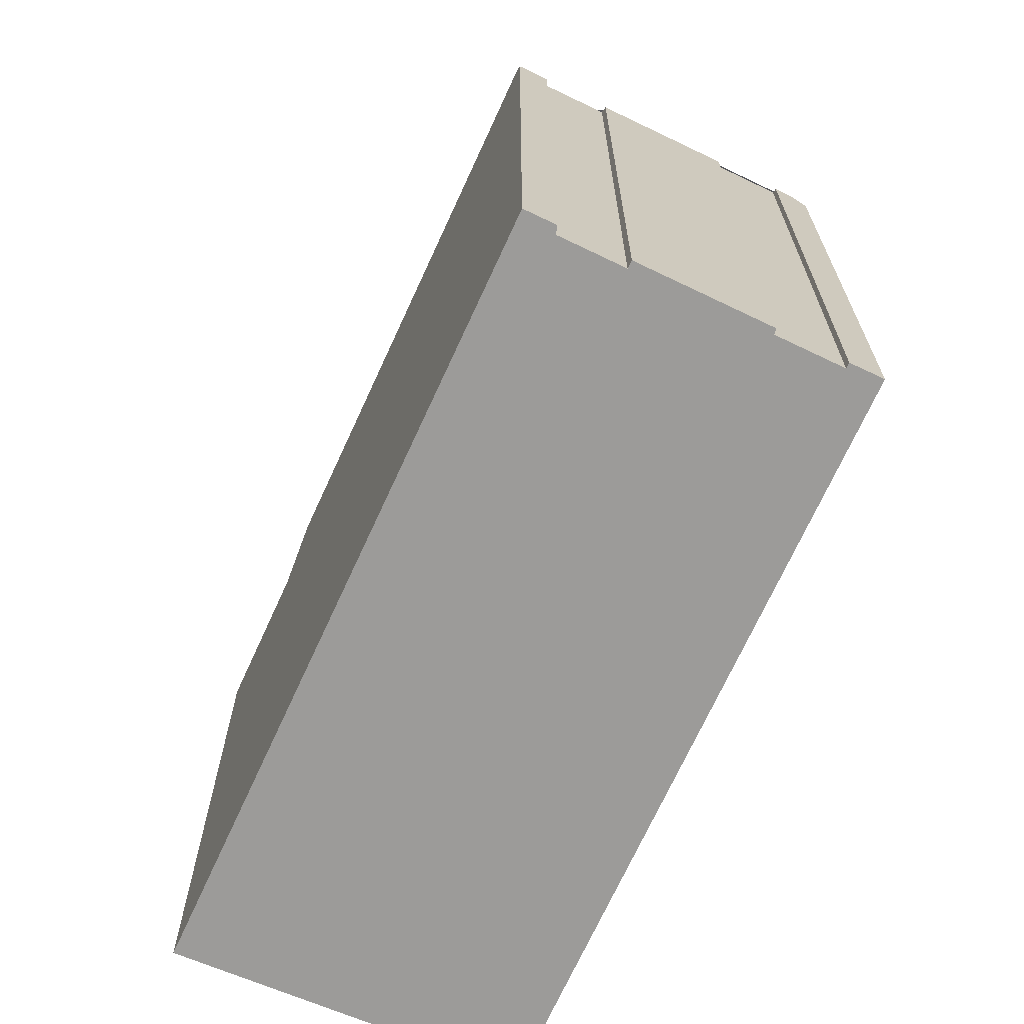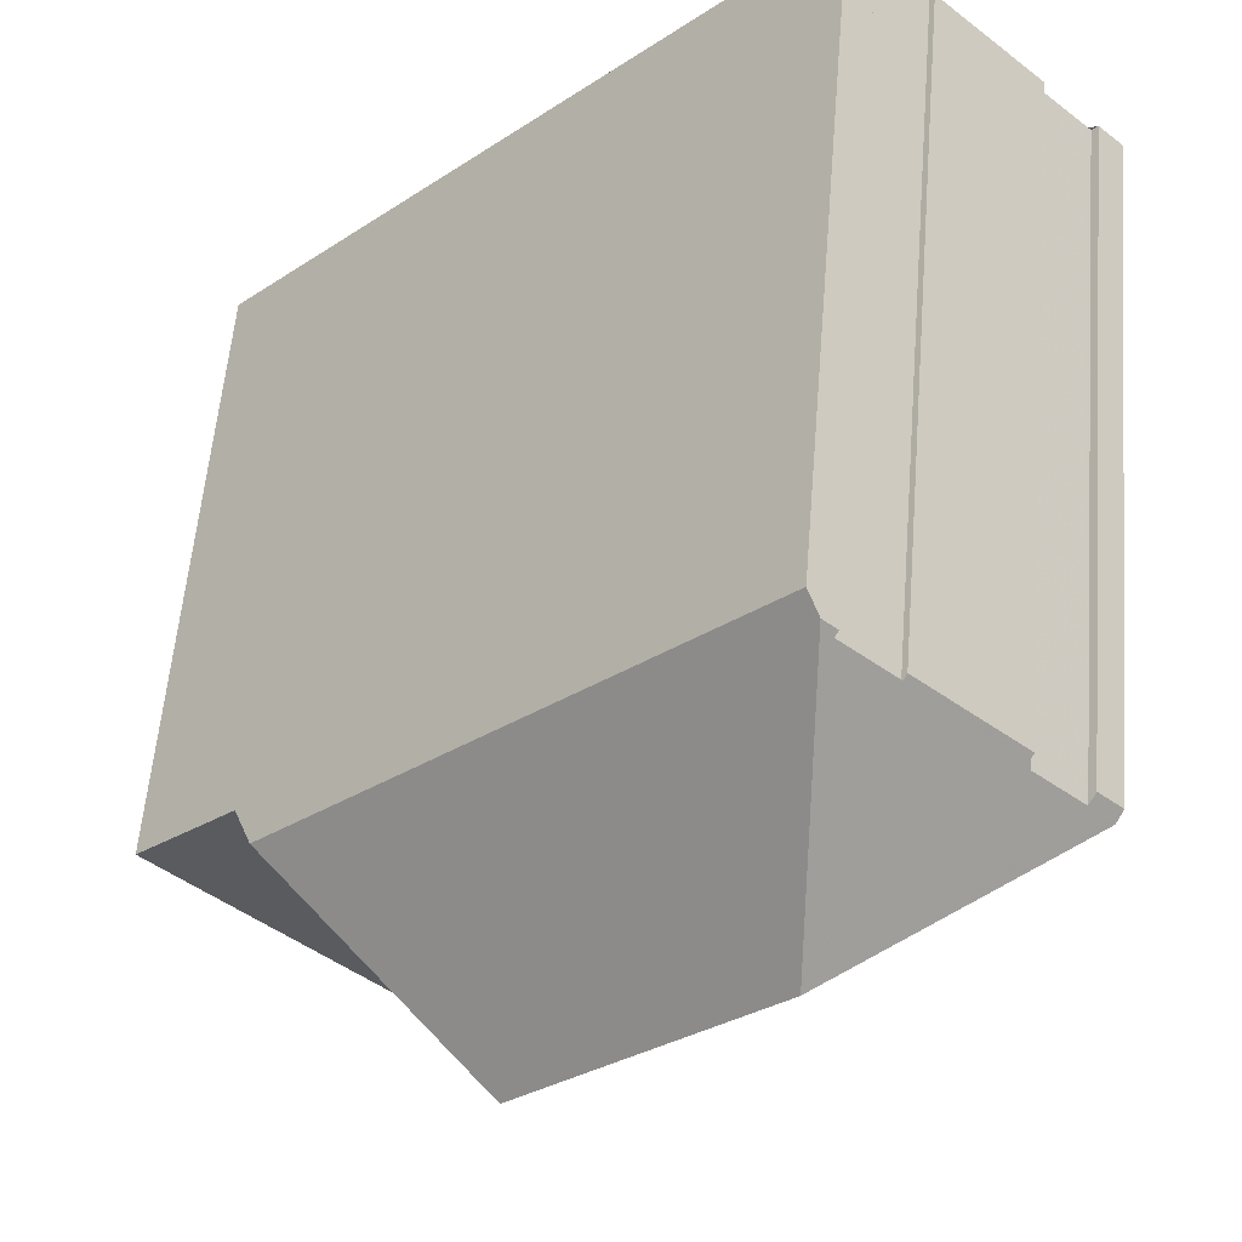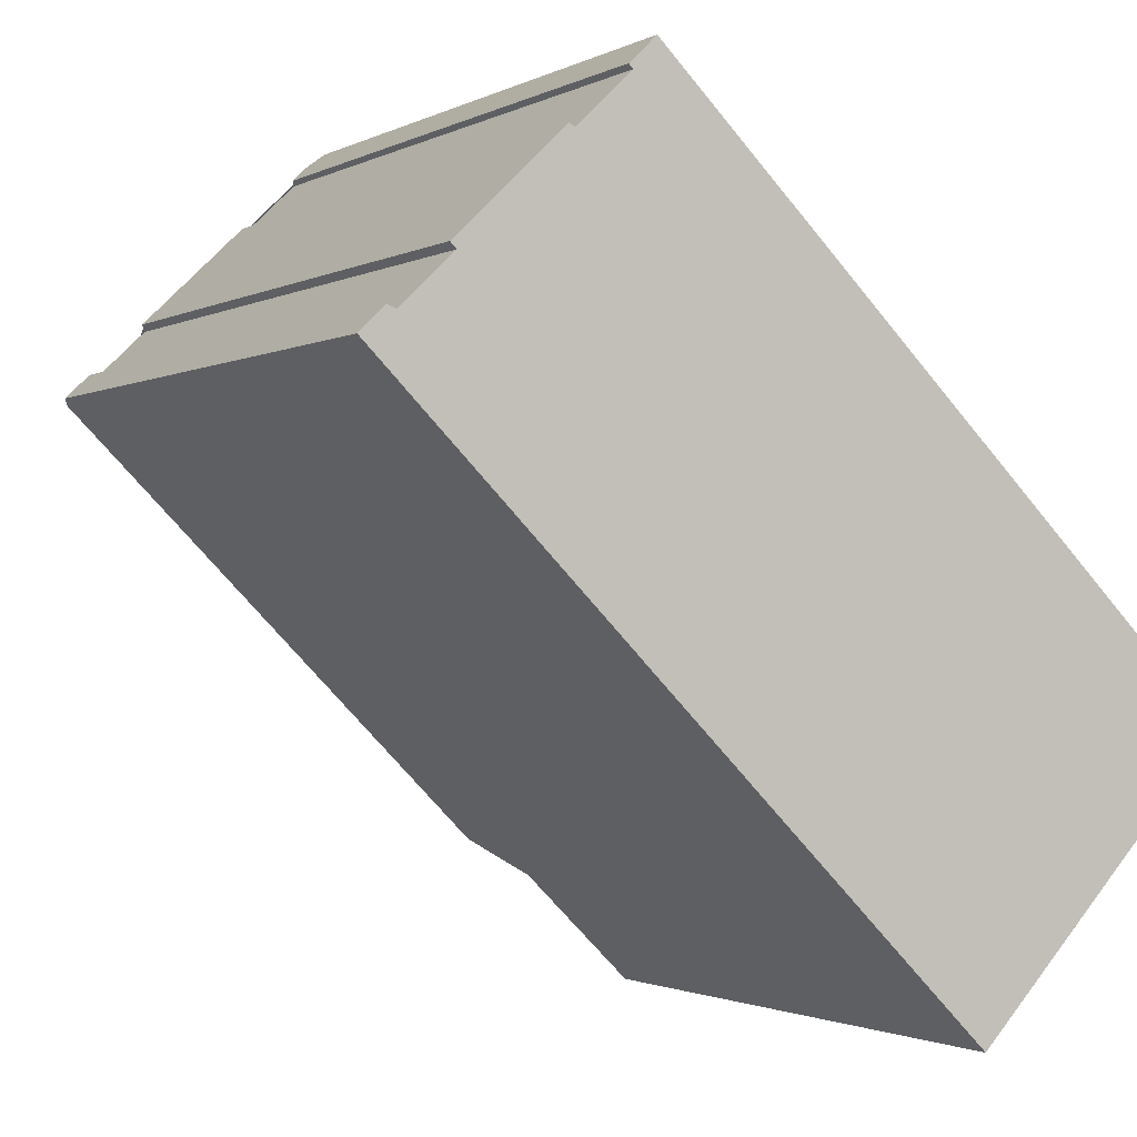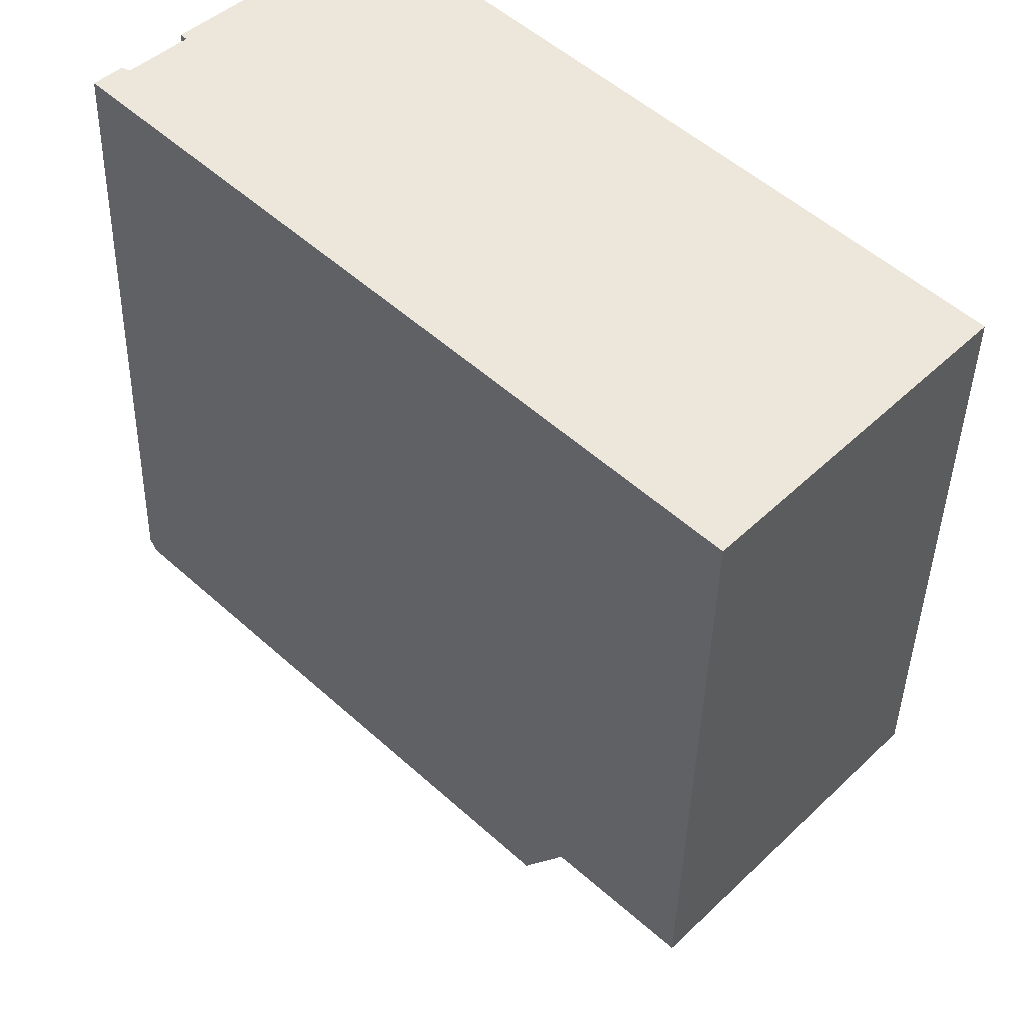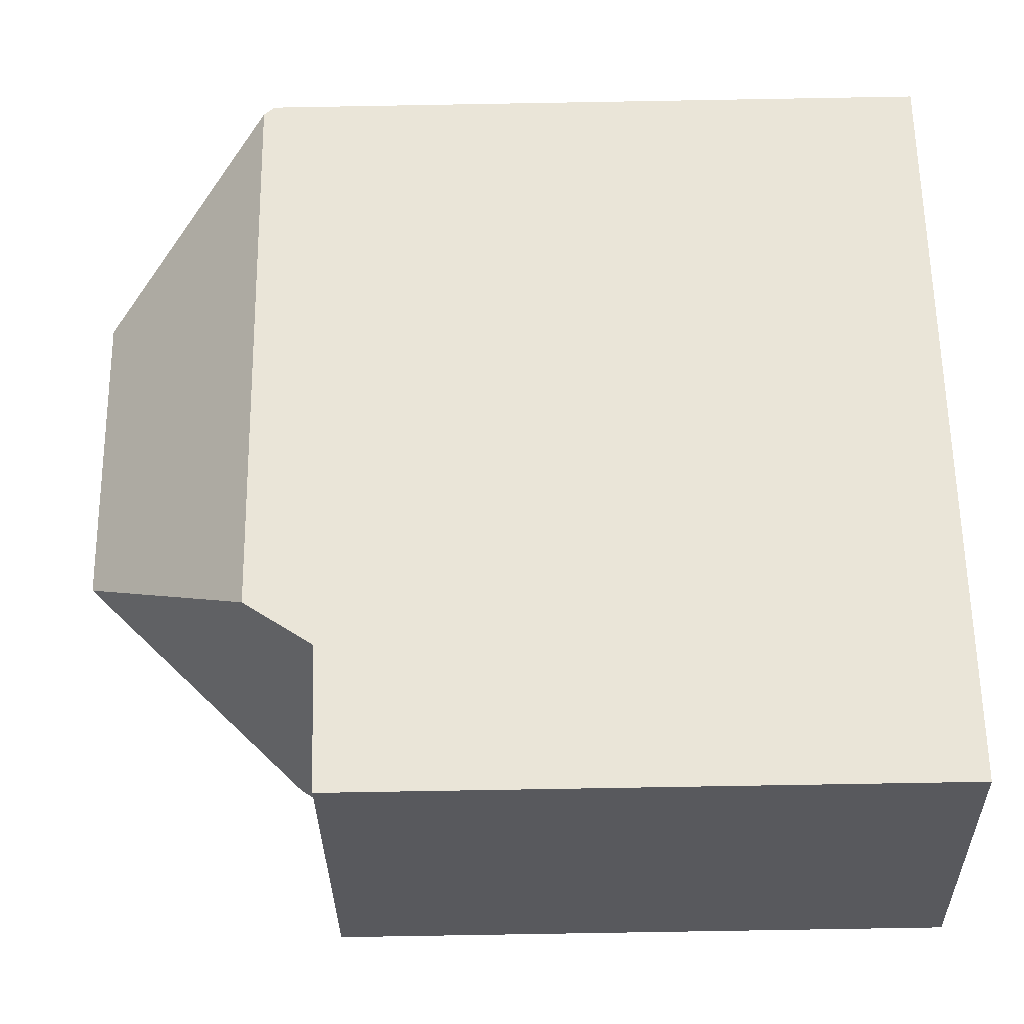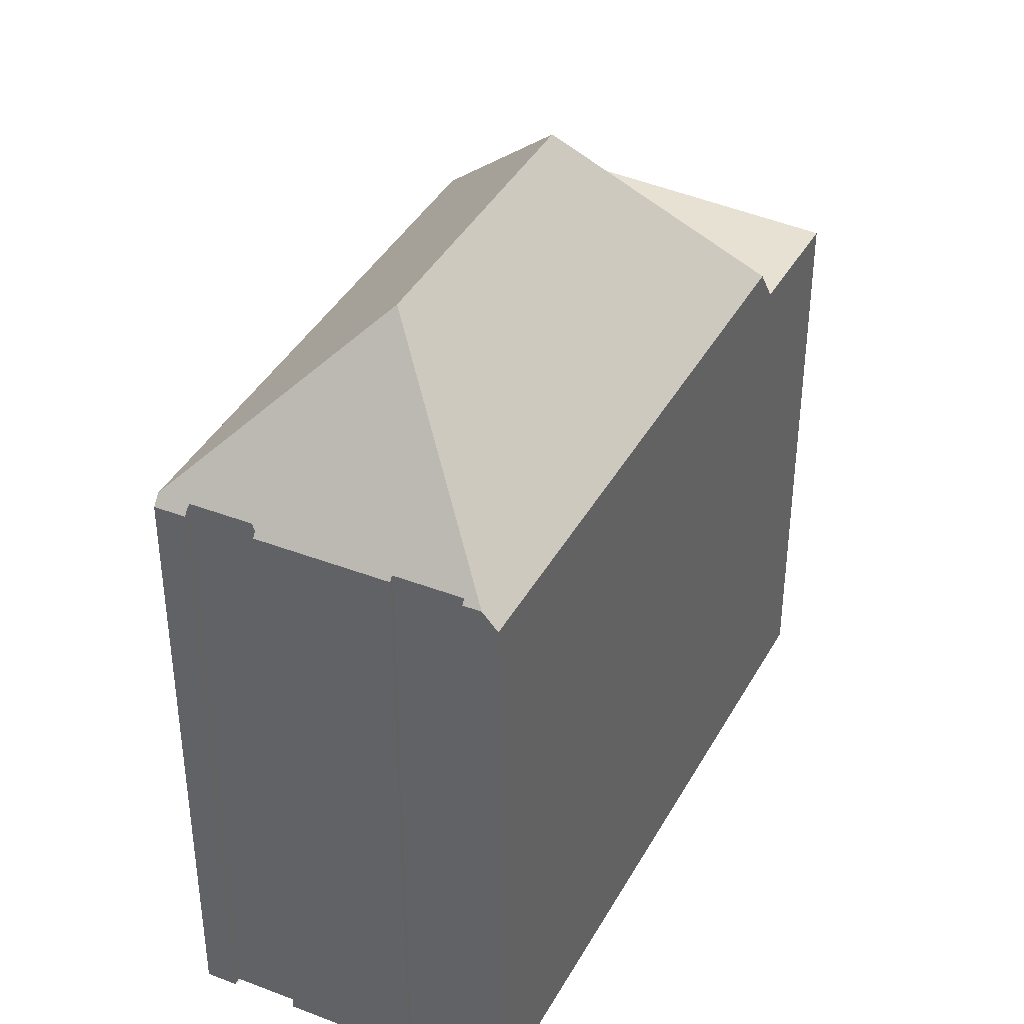
<metadata>
{"format":"obj","ext":"obj","renderer":"f3d","projection":"perspective","resolution":1024,"background":"white","views":[{"elev":-69.8,"azim":110.4,"up":"+Z"},{"elev":56.8,"azim":4.7,"up":"+Y"},{"elev":-1.4,"azim":151.9,"up":"+Y"},{"elev":-40.7,"azim":178.7,"up":"+Y"},{"elev":-77.0,"azim":91.0,"up":"+Y"},{"elev":40.2,"azim":161.4,"up":"+Z"}]}
</metadata>
<code>
v 87.5 133.2 5.061
v 91.83 129 5.366
v 91.42 129.4 5.367
v 91.32 129.3 5.529
v 90.44 130.1 5.531
v 90.54 130.2 5.368
v 88.82 131.9 5.371
v 88.75 131.8 5.487
v 87.86 132.7 5.488
v 87.93 132.8 5.372
v 78.12 123.9 4.288
v 82.24 119.4 4.324
v 83.94 125.3 8.471
v 84.62 121.8 5.532
v 91.72 128.9 5.546
v 87.8 129.2 8.469
v 84.62 121.8 5.532
v 91.72 128.9 5.546
v 80.1 125.8 5.049
v 83.94 125.3 8.471
v 87.8 129.2 8.469
v 87.7 133 5.37
v 83.94 125.3 8.471
v 79.75 125.5 4.342
v 84.06 121.2 4.384
v 80.1 125.8 5.049
v 87.8 129.2 8.469
v 87.7 133 5.37
v 84.05 121.3 4.384
v 83.56 121.7 4.38
v 82.85 122.4 4.372
v 82.44 122.8 4.368
v 84.06 121.2 4.384
v 79.75 125.5 4.342
v 87.7 132.9 5.456
v 87.45 133.1 5.06
v 87.7 132.9 5.456
v 87.88 132.7 5.455
v 88.77 131.9 5.454
v 90.49 130.2 5.451
v 91.37 129.3 5.45
v 91.78 129 5.45
v 87.46 133.1 5.082
v 80.12 125.8 5.071
v 79.77 125.5 4.342
v 79.77 125.5 4.342
v 80.12 125.8 5.071
v 87.52 133.2 5.082
v 78.13 123.8 4.288
v 91.82 129 5.366
v 91.77 129 5.45
v 91.71 128.9 5.554
v 84.62 121.8 5.54
v 84.05 121.3 4.384
v 82.23 119.4 4.324
v 91.71 128.9 5.554
v 84.62 121.8 5.54
v 83.05 120.2 4.351
v 83.04 120.2 4.351
v 78.94 124.6 4.315
v 78.93 124.7 4.314
v 83.58 120.8 4.369
v 83.58 120.8 4.369
v 79.25 124.9 4.325
v 79.23 125 4.324
v 90.16 130.5 5.452
v 90.21 130.6 5.369
v 88.76 129.1 7.755
v 82.44 122.8 4.368
v 84.1 124.5 7.764
v 80.69 121.1 4.31
v 81.5 121.9 4.337
v 84.1 124.5 7.764
v 88.76 129.1 7.755
v 81.95 122.3 4.352
v 91.23 129.4 5.529
v 90.8 129 6.227
v 84.46 122.6 6.215
v 83.56 121.7 4.38
v 82.58 120.7 4.347
v 81.77 119.9 4.32
v 90.8 129 6.227
v 84.46 122.6 6.215
v 83.08 121.3 4.364
v 84.87 130.5 5.078
v 86.93 128.3 8.47
v 84.85 130.5 5.057
v 86.93 128.3 8.47
v 87.42 127.8 7.757
v 88.95 126.1 5.548
v 88.48 126.6 6.223
v 88.96 126.1 5.54
v 86.47 127.9 8.47
v 86.99 127.4 7.758
v 88.11 126.3 6.222
v 88.6 125.8 5.548
v 88.61 125.8 5.54
v 86.47 127.9 8.47
v 84.29 130 5.077
v 84.27 130 5.056
v 82.28 119.5 4.326
v 82.27 119.5 4.325
v 80.73 121.1 4.312
v 78.17 123.9 4.289
v 81.81 120 4.321
v 78.16 123.9 4.289
v 83.48 120.7 4.365
v 83.49 120.7 4.365
v 79.15 124.8 4.321
v 81.85 122.3 4.349
v 79.13 124.9 4.321
v 82.99 121.2 4.36
v 83.28 120.5 4.359
v 83.28 120.5 4.359
v 81.73 122.1 4.345
v 79.7 124.3 4.327
v 82.81 121 4.355
v 79.18 124.9 4.322
v 79.17 124.9 4.322
v 82.12 121.7 4.348
v 81.89 121.5 4.341
v 82.26 121.9 4.353
v 87.38 127 7.212
v 84.23 123.8 7.206
v 81.12 120.7 4.315
v 90.5 130.1 5.531
v 89.48 129.1 7.217
v 84.23 123.8 7.206
v 82.85 122.4 4.372
v 81.08 120.7 4.314
v 87.8 127.4 7.213
v 89.48 129.1 7.217
v 82.36 121.9 4.356
v 87.45 133.1 5.06
v 87.5 133.2 5.061
v 87.5 133.2 -5.977
v 87.45 133.1 -5.977
v 91.82 129 5.366
v 91.83 129 5.366
v 91.83 129 -5.977
v 91.82 129 -5.977
v 91.37 129.3 5.45
v 91.42 129.4 5.367
v 91.42 129.4 -5.977
v 91.37 129.3 -5.977
v 91.23 129.4 5.529
v 91.32 129.3 5.529
v 91.32 129.3 -5.977
v 91.23 129.4 -5.977
v 90.49 130.2 5.451
v 90.44 130.1 5.531
v 90.44 130.1 -5.977
v 90.49 130.2 -5.977
v 90.21 130.6 5.369
v 90.54 130.2 5.368
v 90.54 130.2 -5.977
v 90.21 130.6 -5.977
v 88.77 131.9 5.454
v 88.82 131.9 5.371
v 88.82 131.9 -5.977
v 88.77 131.9 -5.977
v 87.86 132.7 5.488
v 88.75 131.8 5.487
v 88.75 131.8 -5.977
v 87.86 132.7 -5.977
v 87.88 132.7 5.455
v 87.86 132.7 5.488
v 87.86 132.7 -5.977
v 87.88 132.7 -5.977
v 87.7 133 5.37
v 87.93 132.8 5.372
v 87.93 132.8 -5.977
v 87.7 133 -5.977
v 78.13 123.8 4.288
v 78.12 123.9 4.288
v 78.12 123.9 -5.977
v 78.13 123.8 -5.977
v 82.28 119.5 4.326
v 82.24 119.4 4.324
v 82.24 119.4 -5.977
v 82.28 119.5 -5.977
v 88.61 125.8 5.54
v 84.62 121.8 5.532
v 84.62 121.8 -5.977
v 88.61 125.8 -5.977
v 91.78 129 5.45
v 91.72 128.9 5.546
v 91.72 128.9 -5.977
v 91.78 129 -5.977
v 79.75 125.5 4.342
v 80.1 125.8 5.049
v 80.1 125.8 -5.977
v 79.75 125.5 -5.977
v 79.23 125 4.324
v 79.75 125.5 4.342
v 79.75 125.5 -5.977
v 79.23 125 -5.977
v 87.52 133.2 5.082
v 87.7 133 5.37
v 87.7 133 -5.977
v 87.52 133.2 -5.977
v 84.62 121.8 5.532
v 84.06 121.2 4.384
v 84.06 121.2 -5.977
v 84.62 121.8 -5.977
v 84.85 130.5 5.057
v 87.45 133.1 5.06
v 87.45 133.1 -5.977
v 84.85 130.5 -5.977
v 87.93 132.8 5.372
v 87.88 132.7 5.455
v 87.88 132.7 -5.977
v 87.93 132.8 -5.977
v 88.75 131.8 5.487
v 88.77 131.9 5.454
v 88.77 131.9 -5.977
v 88.75 131.8 -5.977
v 90.54 130.2 5.368
v 90.49 130.2 5.451
v 90.49 130.2 -5.977
v 90.54 130.2 -5.977
v 91.32 129.3 5.529
v 91.37 129.3 5.45
v 91.37 129.3 -5.977
v 91.32 129.3 -5.977
v 91.83 129 5.366
v 91.78 129 5.45
v 91.78 129 -5.977
v 91.83 129 -5.977
v 87.5 133.2 5.061
v 87.52 133.2 5.082
v 87.52 133.2 -5.977
v 87.5 133.2 -5.977
v 80.69 121.1 4.31
v 78.13 123.8 4.288
v 78.13 123.8 -5.977
v 80.69 121.1 -5.977
v 91.42 129.4 5.367
v 91.82 129 5.366
v 91.82 129 -5.977
v 91.42 129.4 -5.977
v 82.24 119.4 4.324
v 82.23 119.4 4.324
v 82.23 119.4 -5.977
v 82.24 119.4 -5.977
v 83.28 120.5 4.359
v 83.05 120.2 4.351
v 83.05 120.2 -5.977
v 83.28 120.5 -5.977
v 78.16 123.9 4.289
v 78.93 124.7 4.314
v 78.93 124.7 -5.977
v 78.16 123.9 -5.977
v 84.06 121.2 4.384
v 83.58 120.8 4.369
v 83.58 120.8 -5.977
v 84.06 121.2 -5.977
v 79.17 124.9 4.322
v 79.23 125 4.324
v 79.23 125 -5.977
v 79.17 124.9 -5.977
v 88.82 131.9 5.371
v 90.21 130.6 5.369
v 90.21 130.6 -5.977
v 88.82 131.9 -5.977
v 81.08 120.7 4.314
v 80.69 121.1 4.31
v 80.69 121.1 -5.977
v 81.08 120.7 -5.977
v 90.5 130.1 5.531
v 91.23 129.4 5.529
v 91.23 129.4 -5.977
v 90.5 130.1 -5.977
v 82.23 119.4 4.324
v 81.77 119.9 4.32
v 81.77 119.9 -5.977
v 82.23 119.4 -5.977
v 84.27 130 5.056
v 84.85 130.5 5.057
v 84.85 130.5 -5.977
v 84.27 130 -5.977
v 91.72 128.9 5.546
v 88.96 126.1 5.54
v 88.96 126.1 -5.977
v 91.72 128.9 -5.977
v 88.96 126.1 5.54
v 88.61 125.8 5.54
v 88.61 125.8 -5.977
v 88.96 126.1 -5.977
v 80.1 125.8 5.049
v 84.27 130 5.056
v 84.27 130 -5.977
v 80.1 125.8 -5.977
v 83.05 120.2 4.351
v 82.28 119.5 4.326
v 82.28 119.5 -5.977
v 83.05 120.2 -5.977
v 78.12 123.9 4.288
v 78.16 123.9 4.289
v 78.16 123.9 -5.977
v 78.12 123.9 -5.977
v 83.58 120.8 4.369
v 83.49 120.7 4.365
v 83.49 120.7 -5.977
v 83.58 120.8 -5.977
v 78.93 124.7 4.314
v 79.13 124.9 4.321
v 79.13 124.9 -5.977
v 78.93 124.7 -5.977
v 83.49 120.7 4.365
v 83.28 120.5 4.359
v 83.28 120.5 -5.977
v 83.49 120.7 -5.977
v 79.13 124.9 4.321
v 79.17 124.9 4.322
v 79.17 124.9 -5.977
v 79.13 124.9 -5.977
v 90.44 130.1 5.531
v 90.5 130.1 5.531
v 90.5 130.1 -5.977
v 90.44 130.1 -5.977
v 81.77 119.9 4.32
v 81.08 120.7 4.314
v 81.08 120.7 -5.977
v 81.77 119.9 -5.977
v 82.24 119.4 -5.977
v 78.12 123.9 -5.977
v 87.5 133.2 -5.977
v 87.93 132.8 -5.977
v 87.86 132.7 -5.977
v 88.75 131.8 -5.977
v 88.82 131.9 -5.977
v 90.54 130.2 -5.977
v 90.44 130.1 -5.977
v 91.32 129.3 -5.977
v 91.42 129.4 -5.977
v 91.83 129 -5.977
f 97 92 90 96
f 38 10 22 37
f 106 11 49 104
f 86 27 35 43 85
f 47 19 34 46
f 43 35 28 48
f 67 7 39 66
f 51 42 2 50
f 52 18 42 51
f 85 43 36 87
f 54 33 17 53
f 48 1 36 43
f 102 55 12 101
f 50 3 41 51
f 66 39 8 9 38 37 21 68
f 70 20 47 46 69
f 104 49 71 103
f 94 89 88 93
f 63 25 29 62
f 32 45 64 75
f 64 45 24 65
f 108 63 62 107
f 118 109 116
f 119 111 109 118
f 66 40 6 67
f 77 52 51 41 4 76
f 79 54 53 78
f 105 81 55 102
f 96 90 91 95
f 84 62 29 30
f 107 62 84 112
f 127 77 76 126
f 129 79 78 128
f 130 81 105 125
f 123 95 91 131
f 133 84 30 31
f 122 112 84 133
f 99 44 23 98
f 100 26 44 99
f 89 74 16 88
f 90 56 82 91
f 92 15 56 90
f 131 91 82 132
f 93 13 73 94
f 95 83 57 96
f 96 57 14 97
f 124 83 95 123
f 98 86 85 99
f 99 85 87 100
f 101 58 59 102
f 103 72 60 104
f 102 59 80 105
f 104 60 61 106
f 125 105 80 121
f 114 59 58 113
f 116 109 60 72 115
f 111 61 60 109
f 117 80 59 114
f 121 80 117 120
f 113 108 107 114
f 115 110 116
f 114 107 112 117
f 120 117 112 122
f 116 110 75 64 118
f 118 64 65 119
f 120 115 72 121
f 122 110 115 120
f 123 94 73 124
f 121 72 103 125
f 126 5 40 66 68 127
f 128 70 69 129
f 125 103 71 130
f 131 89 94 123
f 31 32 75 133
f 133 75 110 122
f 132 74 89 131
f 135 136 137 134
f 139 140 141 138
f 143 144 145 142
f 147 148 149 146
f 151 152 153 150
f 155 156 157 154
f 159 160 161 158
f 163 164 165 162
f 167 168 169 166
f 171 172 173 170
f 175 176 177 174
f 179 180 181 178
f 183 184 185 182
f 187 188 189 186
f 191 192 193 190
f 195 196 197 194
f 199 200 201 198
f 203 204 205 202
f 207 208 209 206
f 211 212 213 210
f 215 216 217 214
f 219 220 221 218
f 223 224 225 222
f 227 228 229 226
f 231 232 233 230
f 235 236 237 234
f 239 240 241 238
f 243 244 245 242
f 247 248 249 246
f 251 252 253 250
f 255 256 257 254
f 259 260 261 258
f 263 264 265 262
f 267 268 269 266
f 271 272 273 270
f 275 276 277 274
f 279 280 281 278
f 283 284 285 282
f 287 288 289 286
f 291 292 293 290
f 295 296 297 294
f 299 300 301 298
f 303 304 305 302
f 307 308 309 306
f 311 312 313 310
f 315 316 317 314
f 319 320 321 318
f 323 324 325 322
f 327 328 329 330 331 332 333 334 335 336 337 326

</code>
